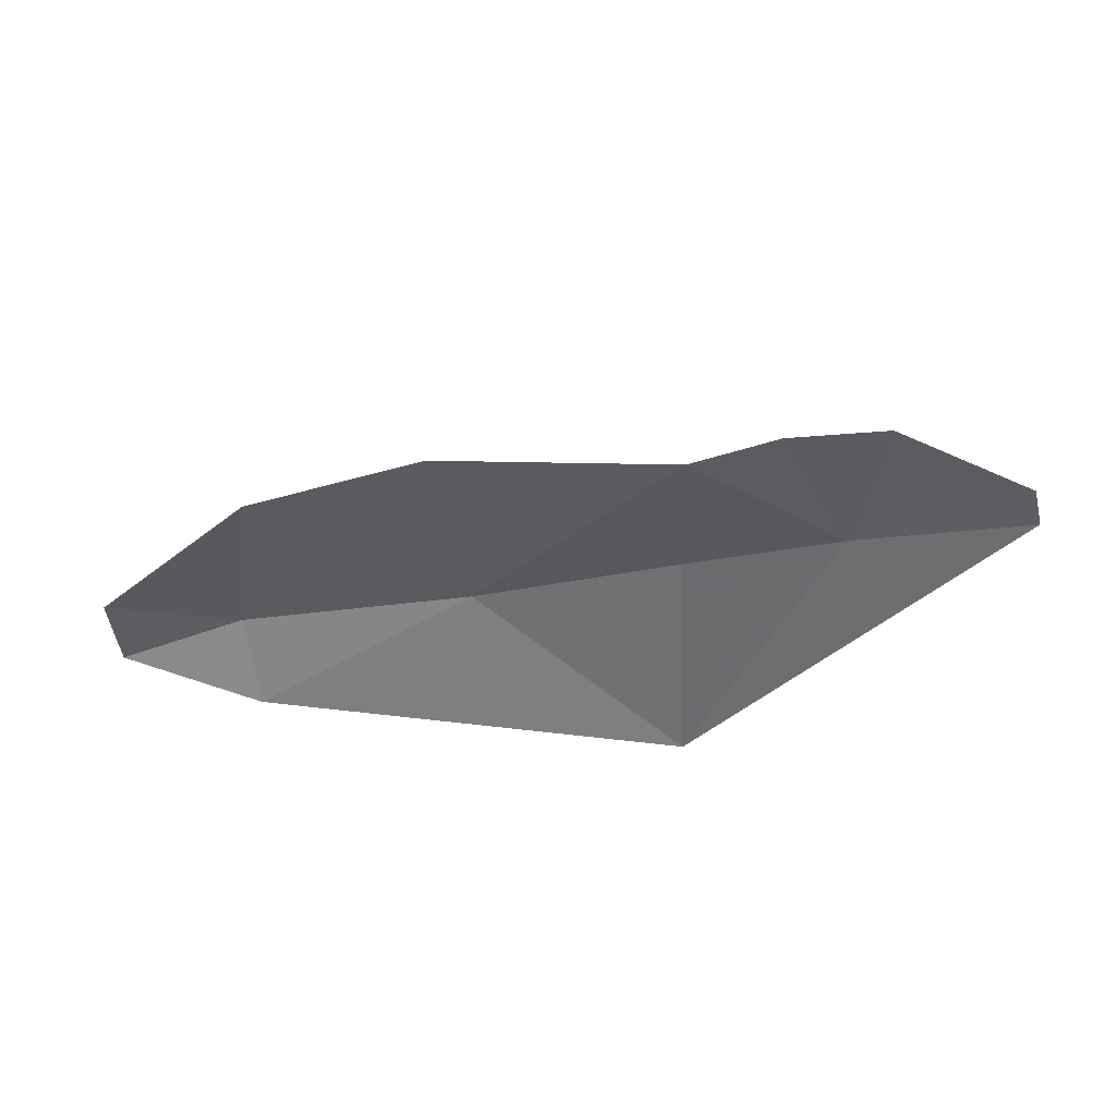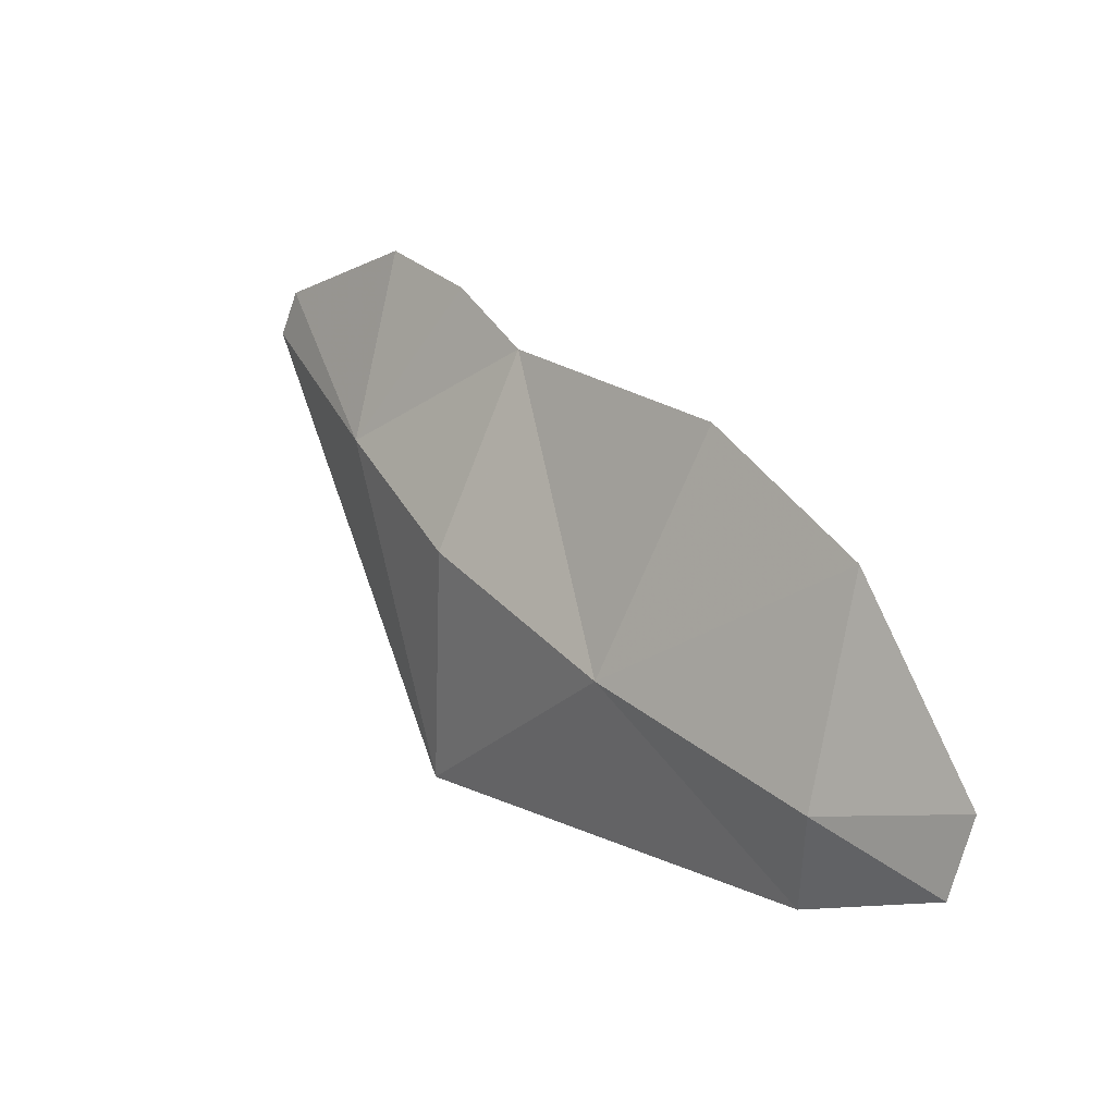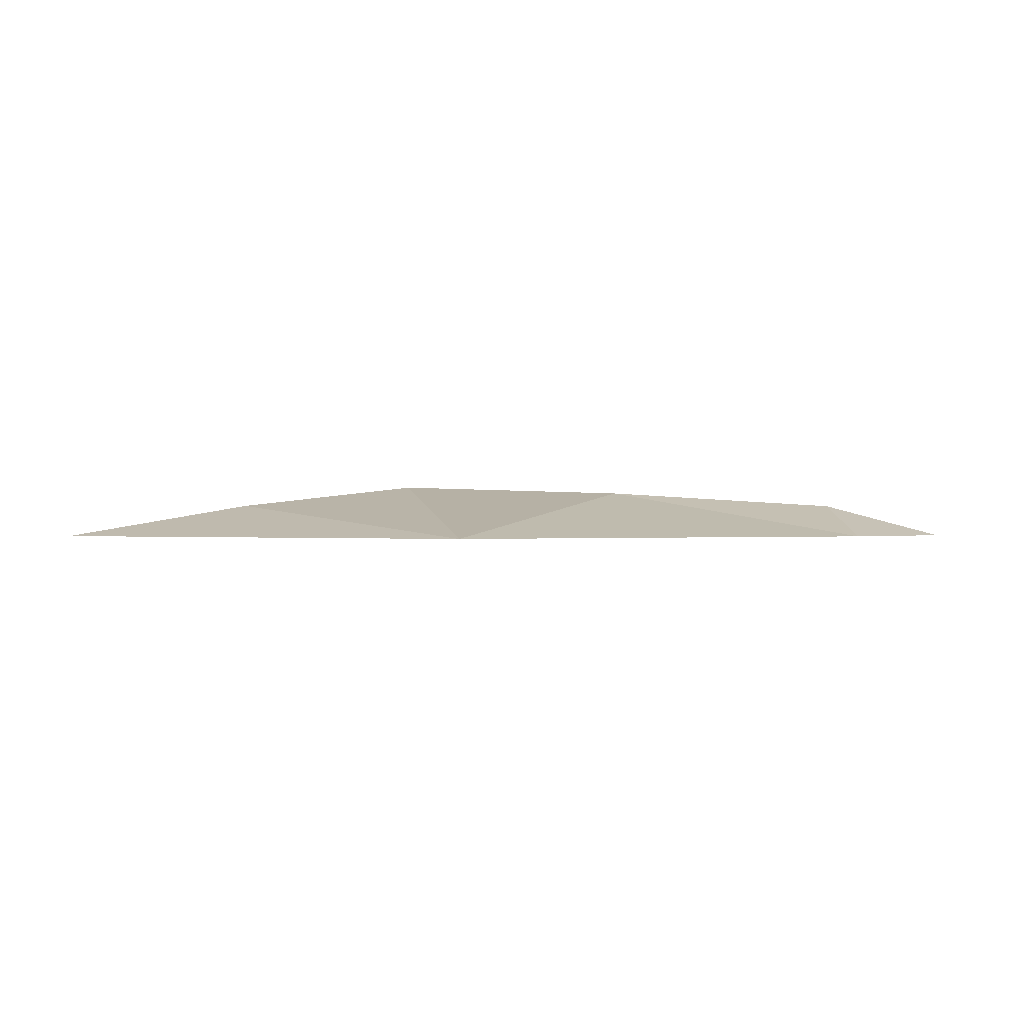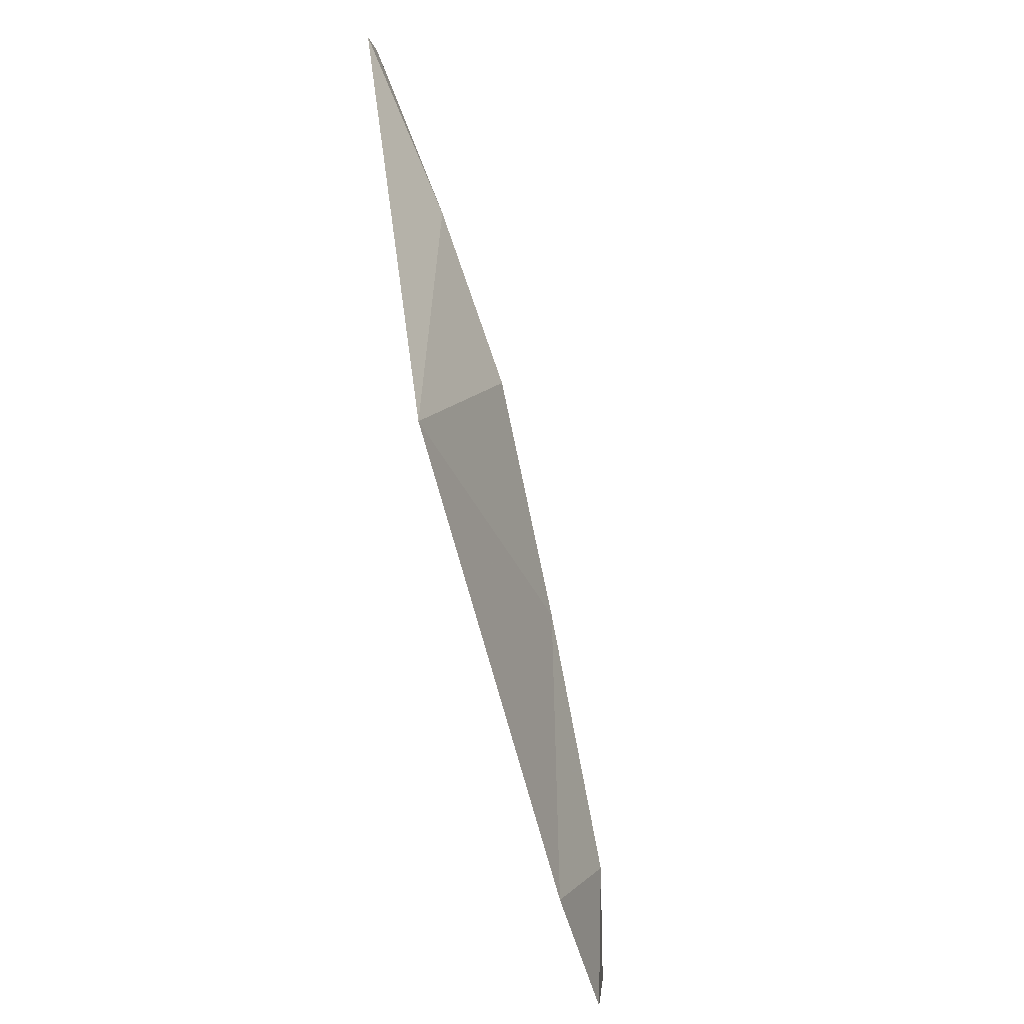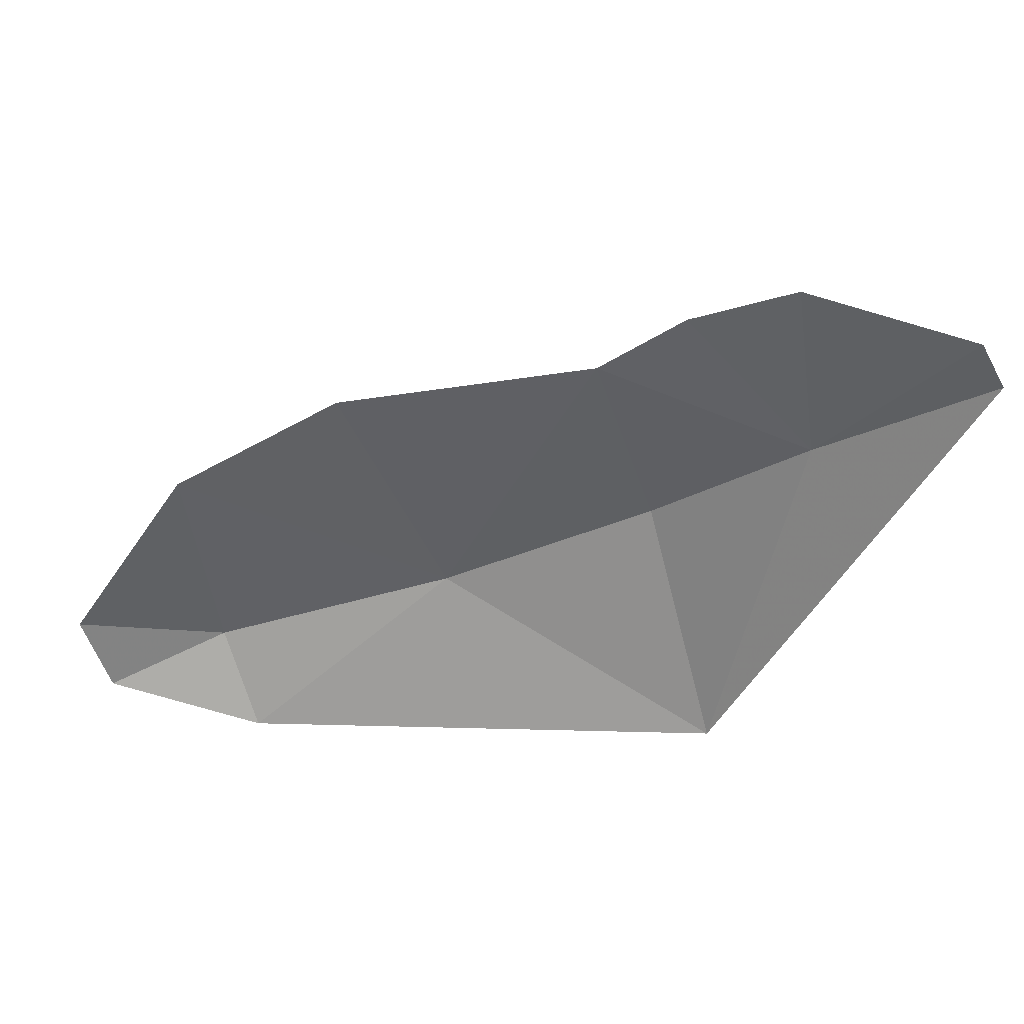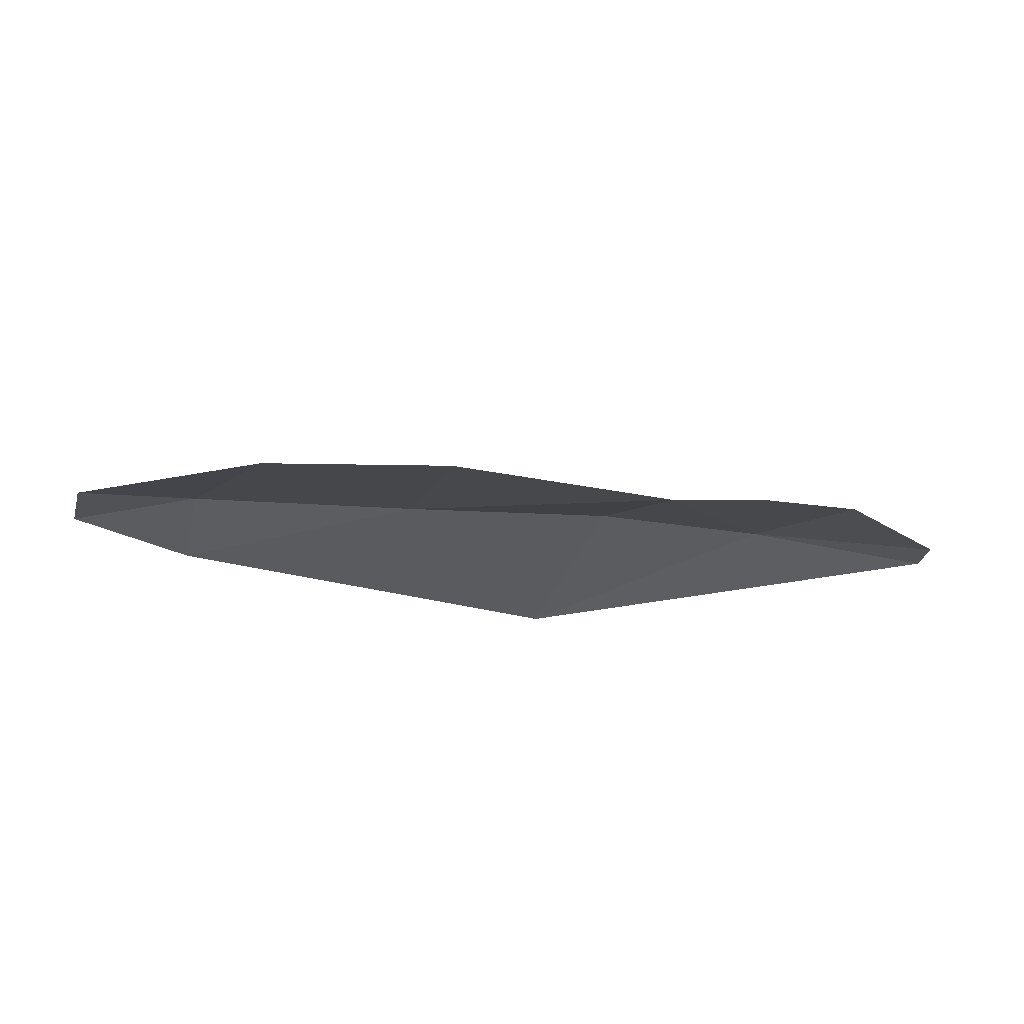
<metadata>
{"format":"obj","ext":"obj","renderer":"f3d","projection":"perspective","resolution":1024,"background":"white","views":[{"elev":-43.3,"azim":166.1,"up":"+Z"},{"elev":7.5,"azim":47.0,"up":"+Y"},{"elev":-0.1,"azim":-31.2,"up":"+Z"},{"elev":-65.9,"azim":-75.0,"up":"+Y"},{"elev":34.3,"azim":-173.1,"up":"+Y"},{"elev":-21.0,"azim":145.1,"up":"+Z"}]}
</metadata>
<code>
g eba001_cloud_021
v -2.912 0.9189 0.06671
v -2.096 -2.465 -0.2693
v -3.329 -0.2839 -0.2693
v -4.587 1.941 -0.2693
v -4.346 2.378 -0.2693
v -2.666 2.814 -0.2693
v -1.653 2.457 -0.2693
v -0.8337 1.885 -0.2693
v -1.381 -0.05665 0.2693
v 0.7162 -1.039 0.2078
v 0.1125 -2.625 -0.2693
v 1.679 1.322 -0.2693
v 2.736 -2.814 -0.2693
v 3.35 0.2425 -0.2693
v 3.117 -1.868 0.06671
v 4.31 -2.412 -0.2693
v 4.587 -1.637 -0.2693
v 4.567 -1.693 -0.2693
g eba001_cloud_021_0
f 3 2 1
f 4 3 1
f 4 1 5
f 5 1 6
f 6 1 7
f 8 7 1
f 2 9 1
f 9 8 1
f 9 2 10
f 8 9 10
f 2 11 10
f 12 8 10
f 11 13 10
f 14 12 10
f 13 15 10
f 15 14 10
f 15 13 16
f 17 14 15
f 18 15 16
f 18 17 15

</code>
